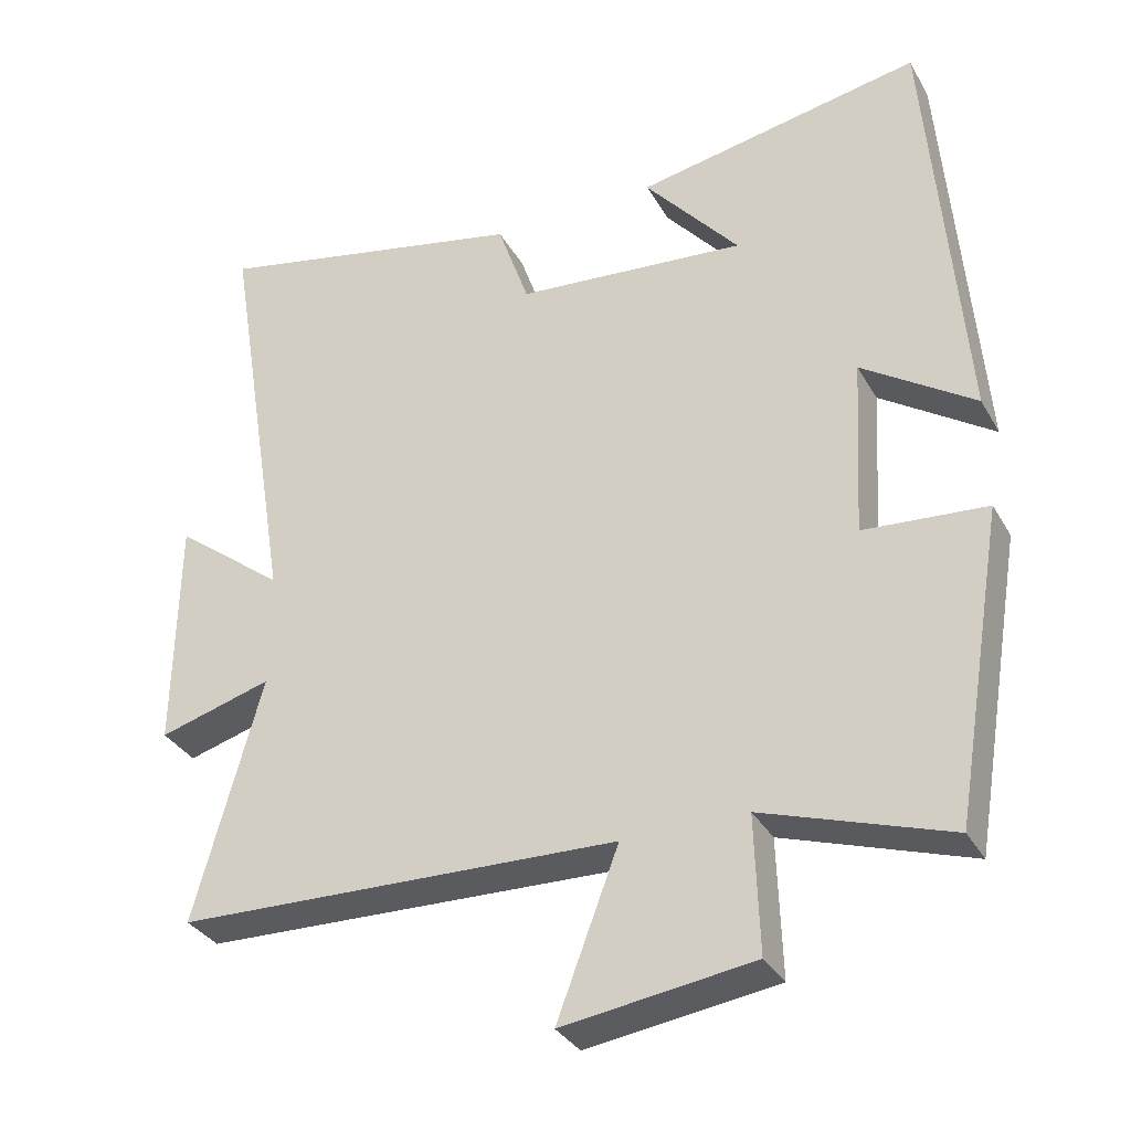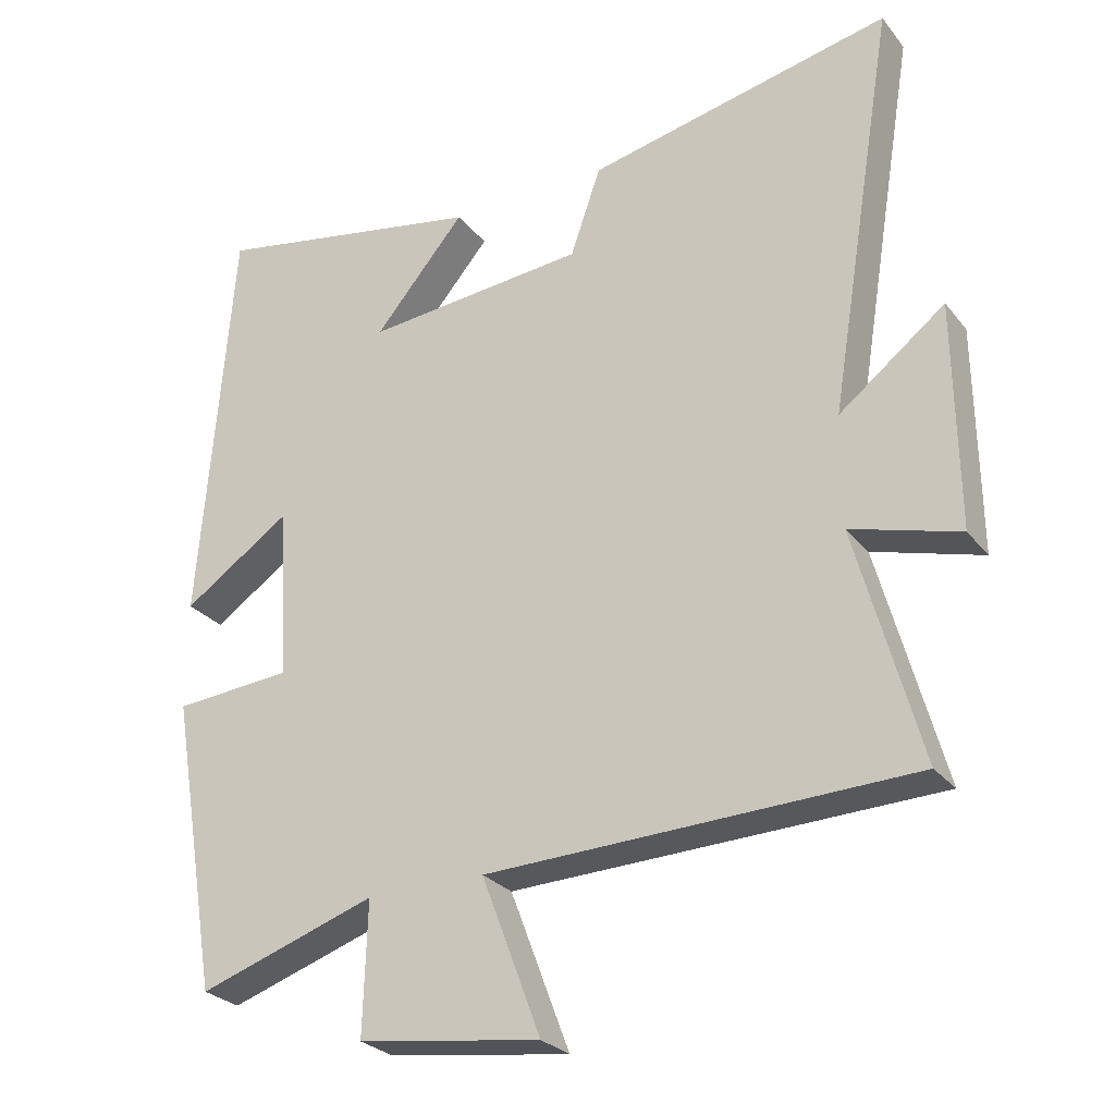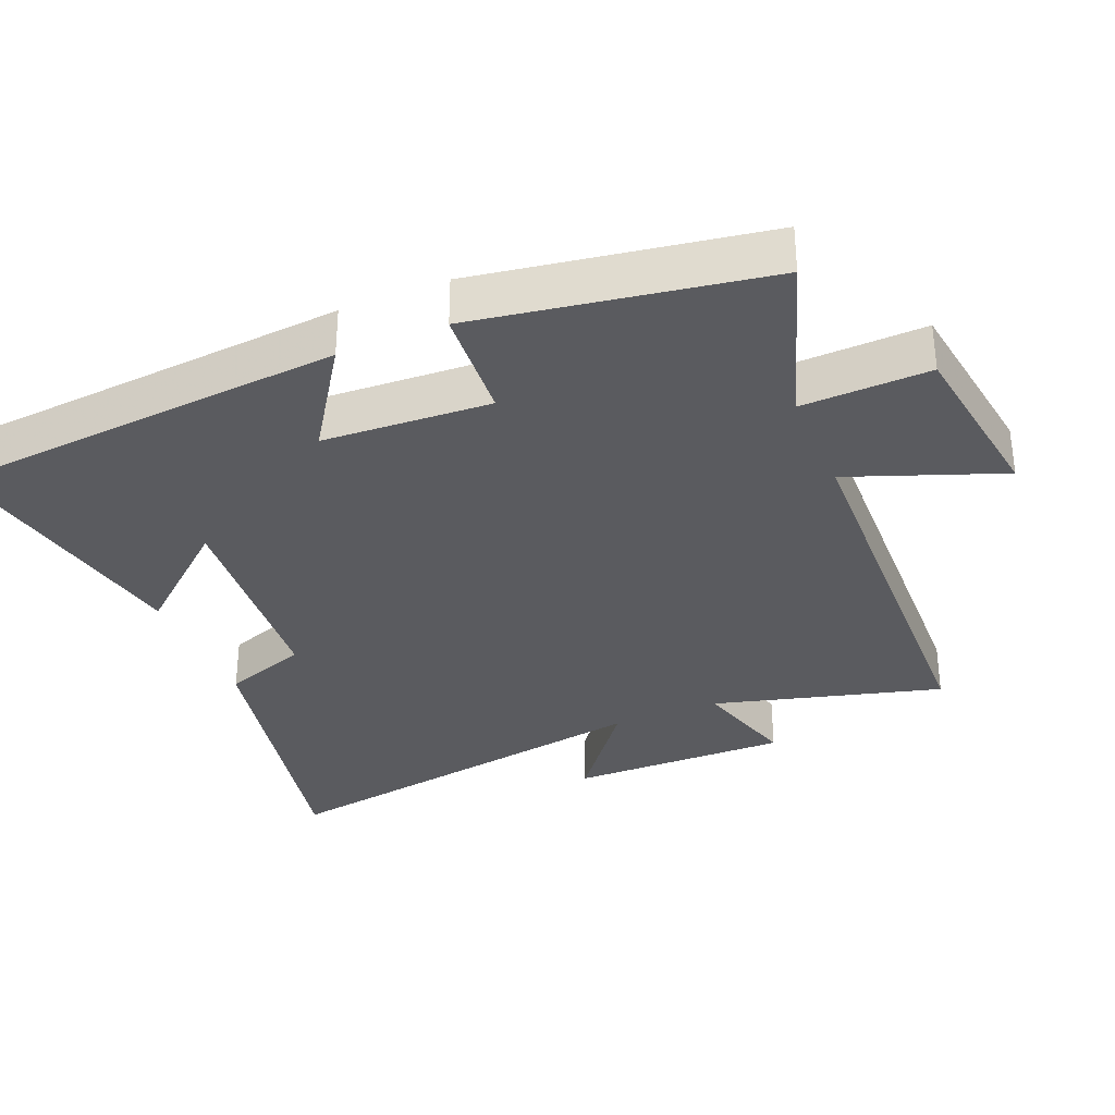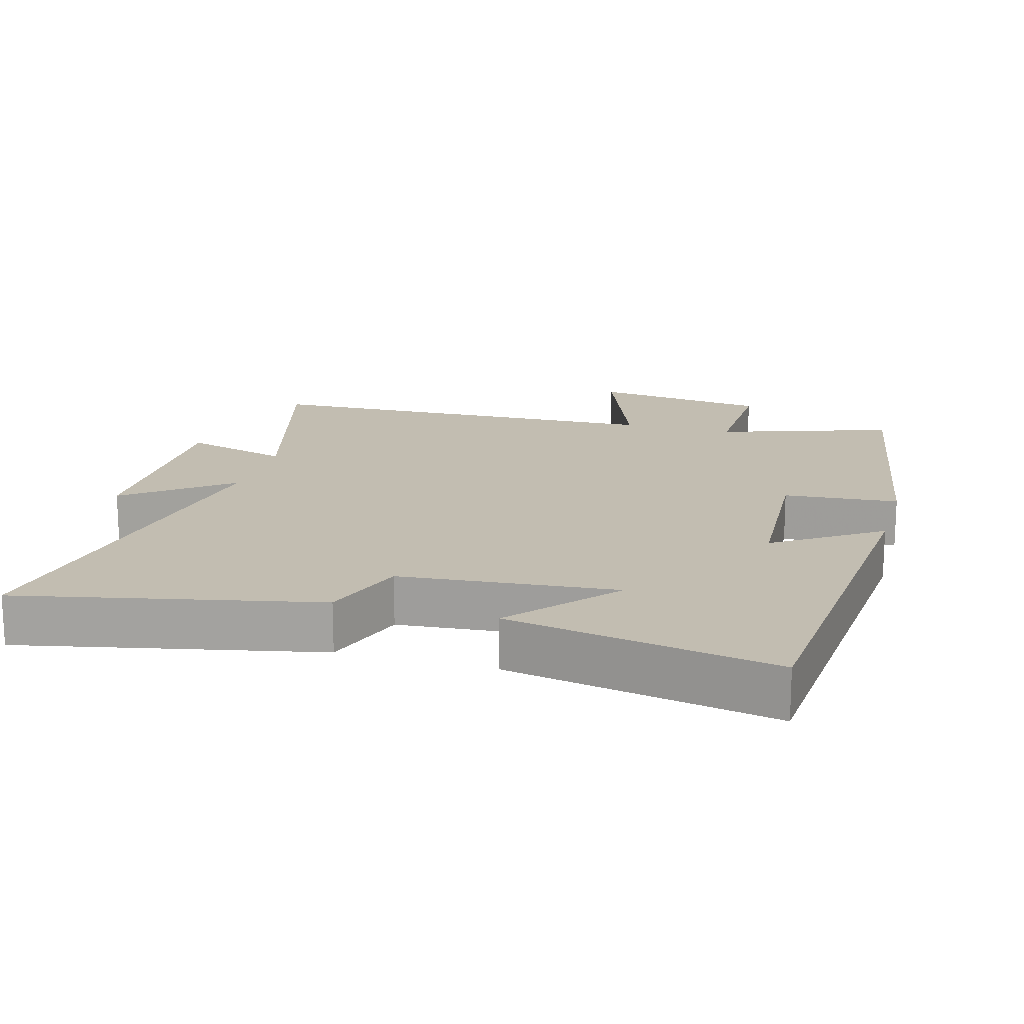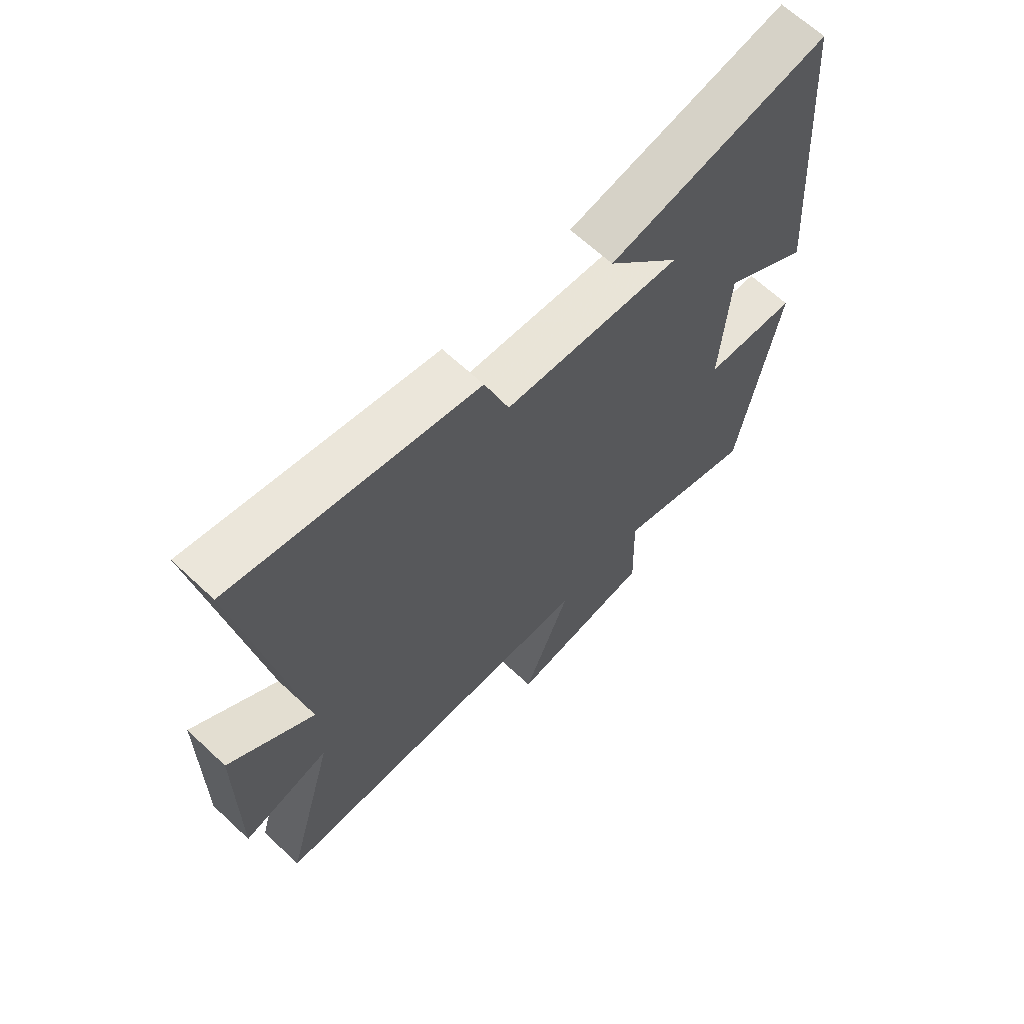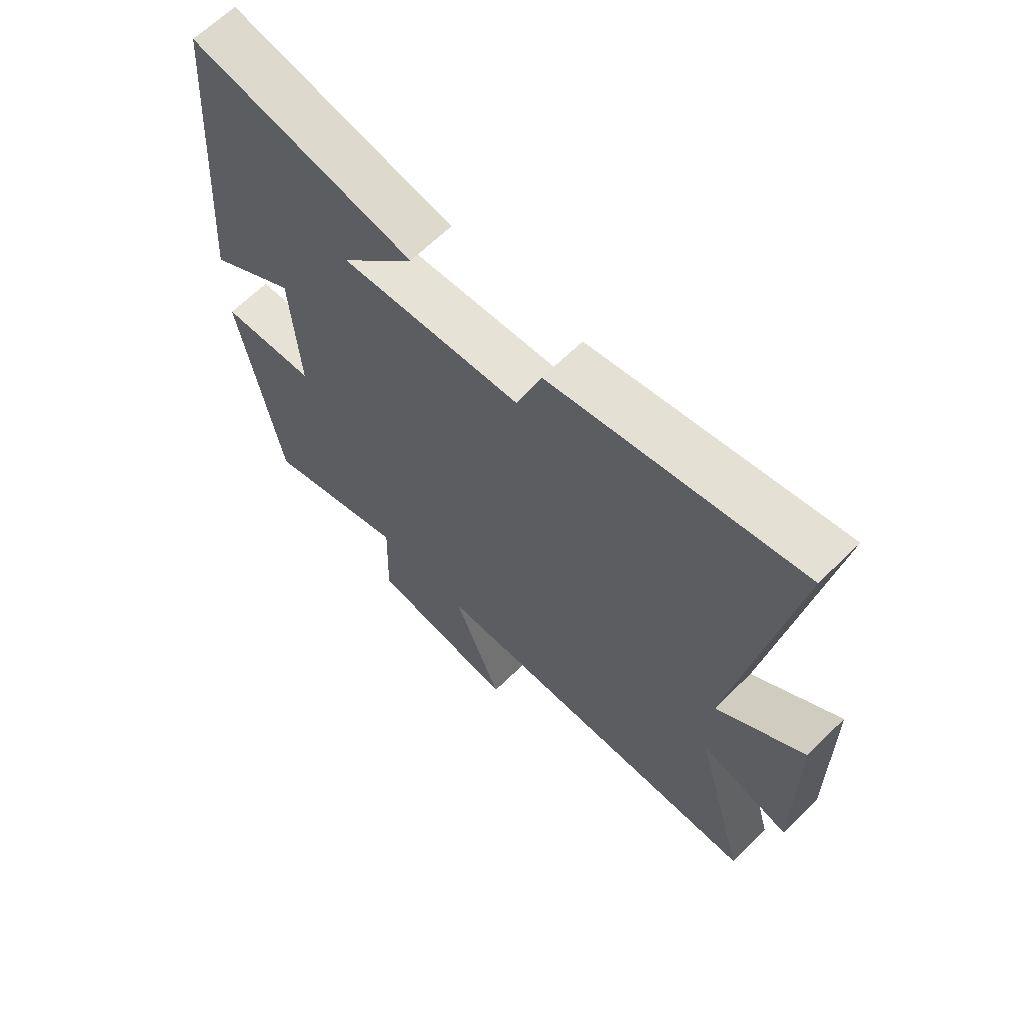
<metadata>
{"format":"obj","ext":"obj","renderer":"f3d","projection":"perspective","resolution":1024,"background":"white","views":[{"elev":-33.4,"azim":25.6,"up":"+Z"},{"elev":-27.0,"azim":-150.1,"up":"+Z"},{"elev":-33.1,"azim":112.8,"up":"+Y"},{"elev":17.0,"azim":15.7,"up":"+Y"},{"elev":65.8,"azim":-46.8,"up":"+Z"},{"elev":65.0,"azim":-134.6,"up":"+Z"}]}
</metadata>
<code>
v 0.454 0.07 0.573
v 0.5 0.07 -0.011
v 0.347 0.07 0.092
v 0.333 0.07 -0.152
v 0.5 0.07 -0.165
v 0.43 0.07 -0.584
v 0.178 0.07 -0.5
v 0.184 0.07 -0.686
v -0.074 0.07 -0.722
v 0.01 0.07 -0.5
v -0.591 0.07 -0.481
v -0.5 0.07 -0.149
v -0.654 0.07 -0.193
v -0.65 0.07 0.127
v -0.5 0.07 0.011
v -0.595 0.07 0.592
v -0.163 0.07 0.5
v -0.12 0.07 0.376
v 0.194 0.07 0.348
v 0.065 0.07 0.5
v 0.454 0 0.573
v 0.5 0 -0.011
v 0.347 0 0.092
v 0.333 0 -0.152
v 0.5 0 -0.165
v 0.43 0 -0.584
v 0.178 0 -0.5
v 0.184 0 -0.686
v -0.074 0 -0.722
v 0.01 0 -0.5
v -0.591 0 -0.481
v -0.5 0 -0.149
v -0.654 0 -0.193
v -0.65 0 0.127
v -0.5 0 0.011
v -0.595 0 0.592
v -0.163 0 0.5
v -0.12 0 0.376
v 0.194 0 0.348
v 0.065 0 0.5
f 19 20 1 2
f 15 16 17 18
f 15 18 19
f 12 13 14 15
f 12 15 19
f 10 11 12 19
f 7 8 9 10
f 7 10 19
f 4 5 6 7
f 3 4 7 19
f 2 3 19
f 22 21 40 39
f 38 37 36 35
f 39 38 35
f 35 34 33 32
f 39 35 32
f 39 32 31 30
f 30 29 28 27
f 39 30 27
f 27 26 25 24
f 39 27 24 23
f 39 23 22
f 1 21 22 2
f 2 22 23 3
f 3 23 24 4
f 4 24 25 5
f 5 25 26 6
f 6 26 27 7
f 7 27 28 8
f 8 28 29 9
f 9 29 30 10
f 10 30 31 11
f 11 31 32 12
f 12 32 33 13
f 13 33 34 14
f 14 34 35 15
f 15 35 36 16
f 16 36 37 17
f 17 37 38 18
f 18 38 39 19
f 19 39 40 20
f 20 40 21 1

</code>
